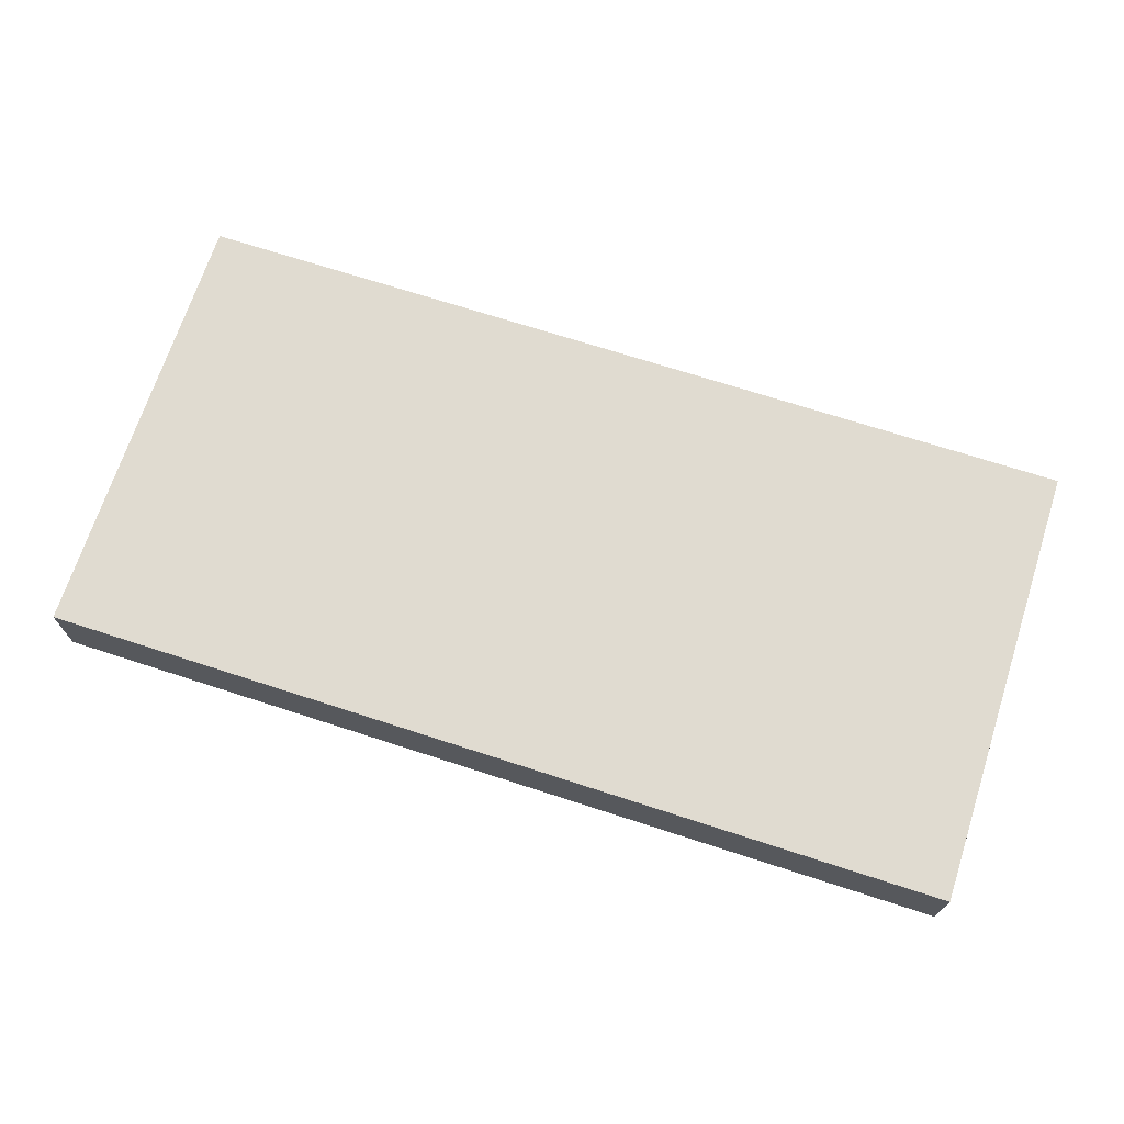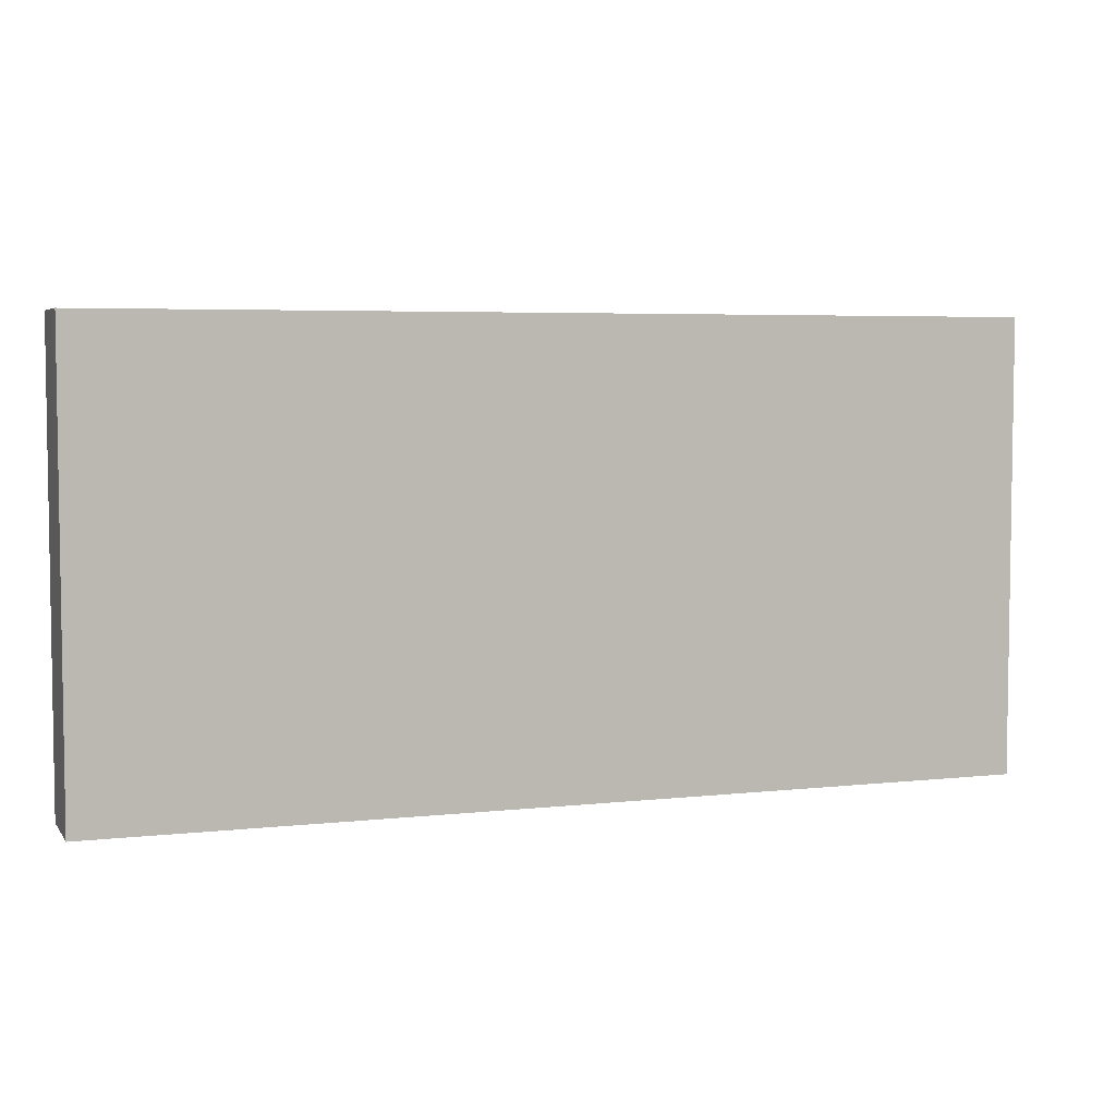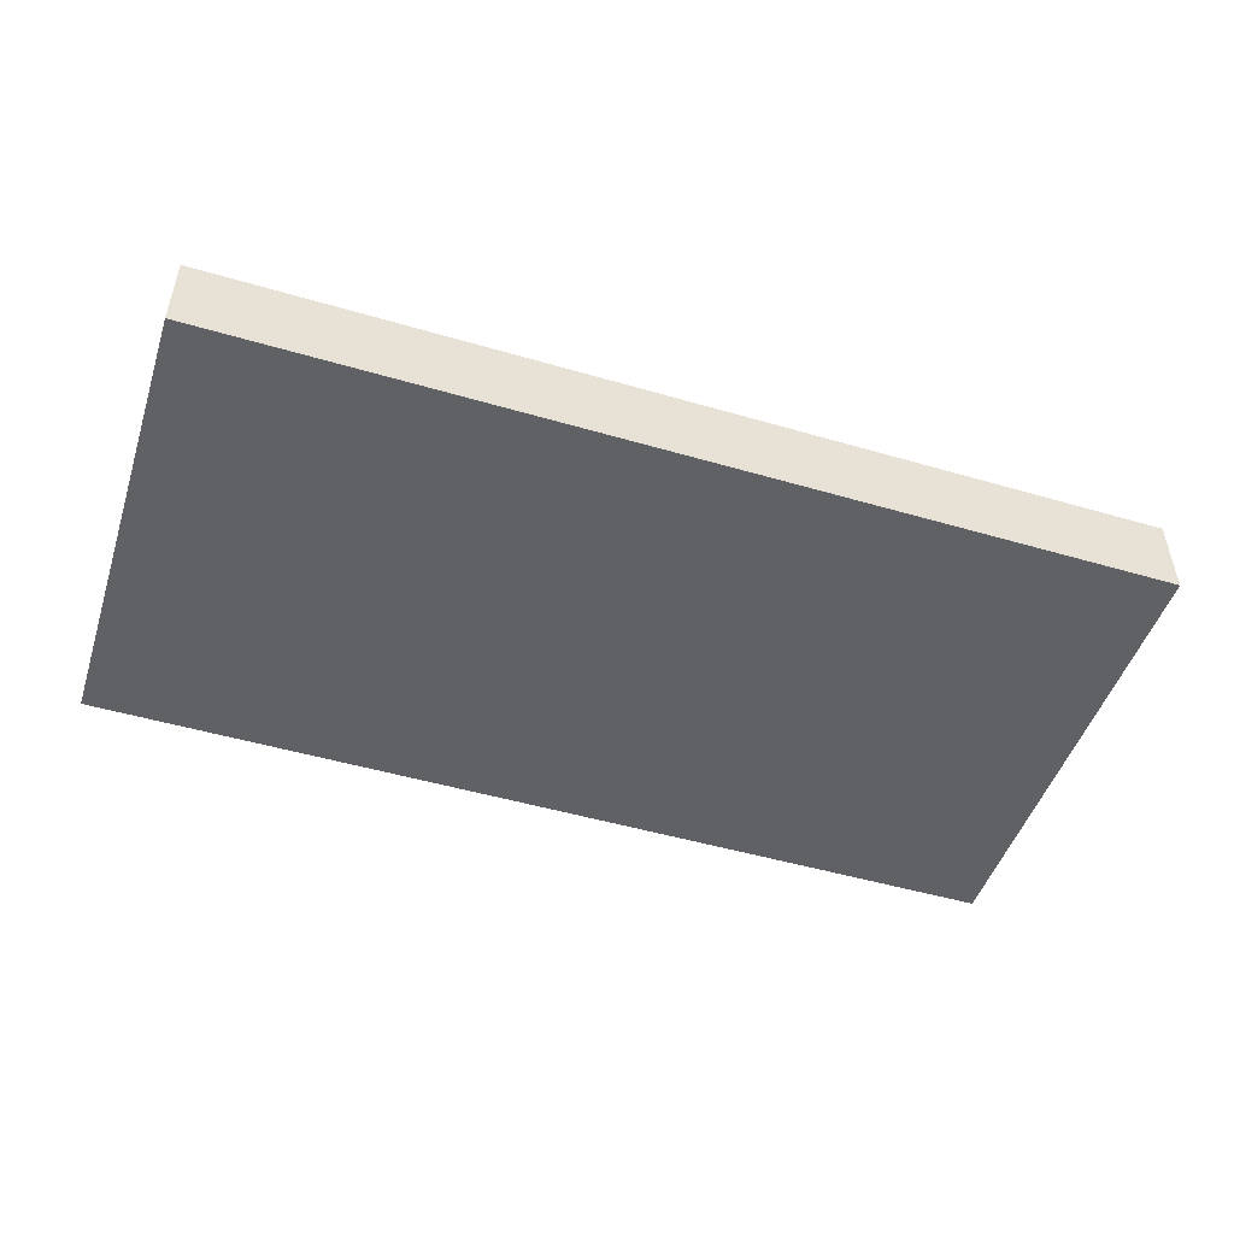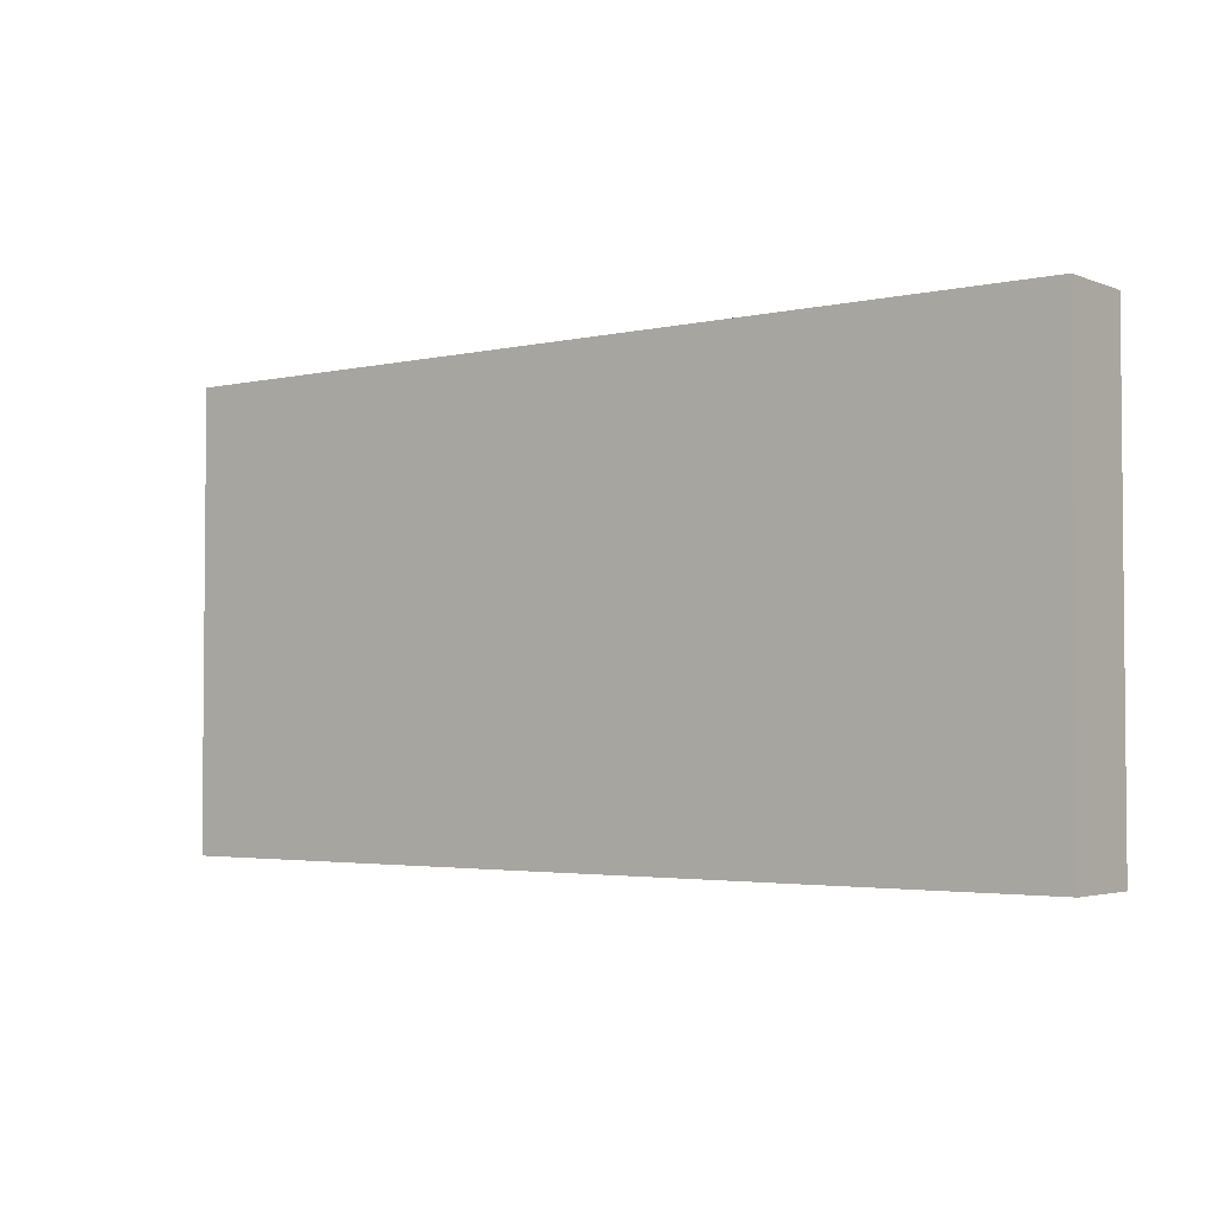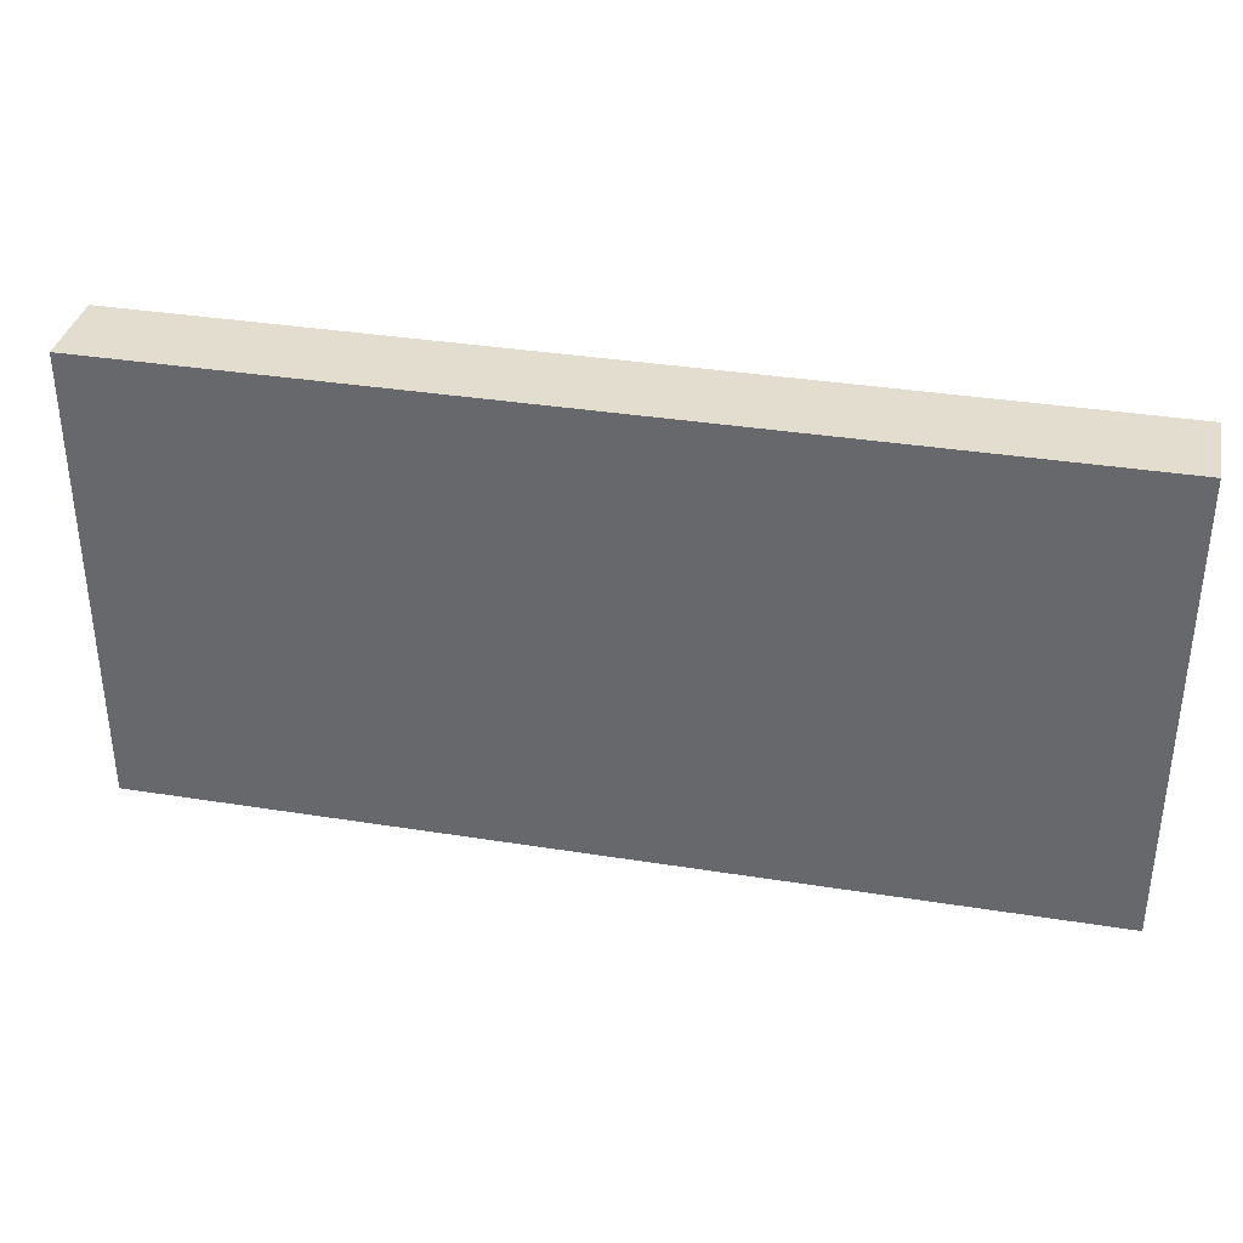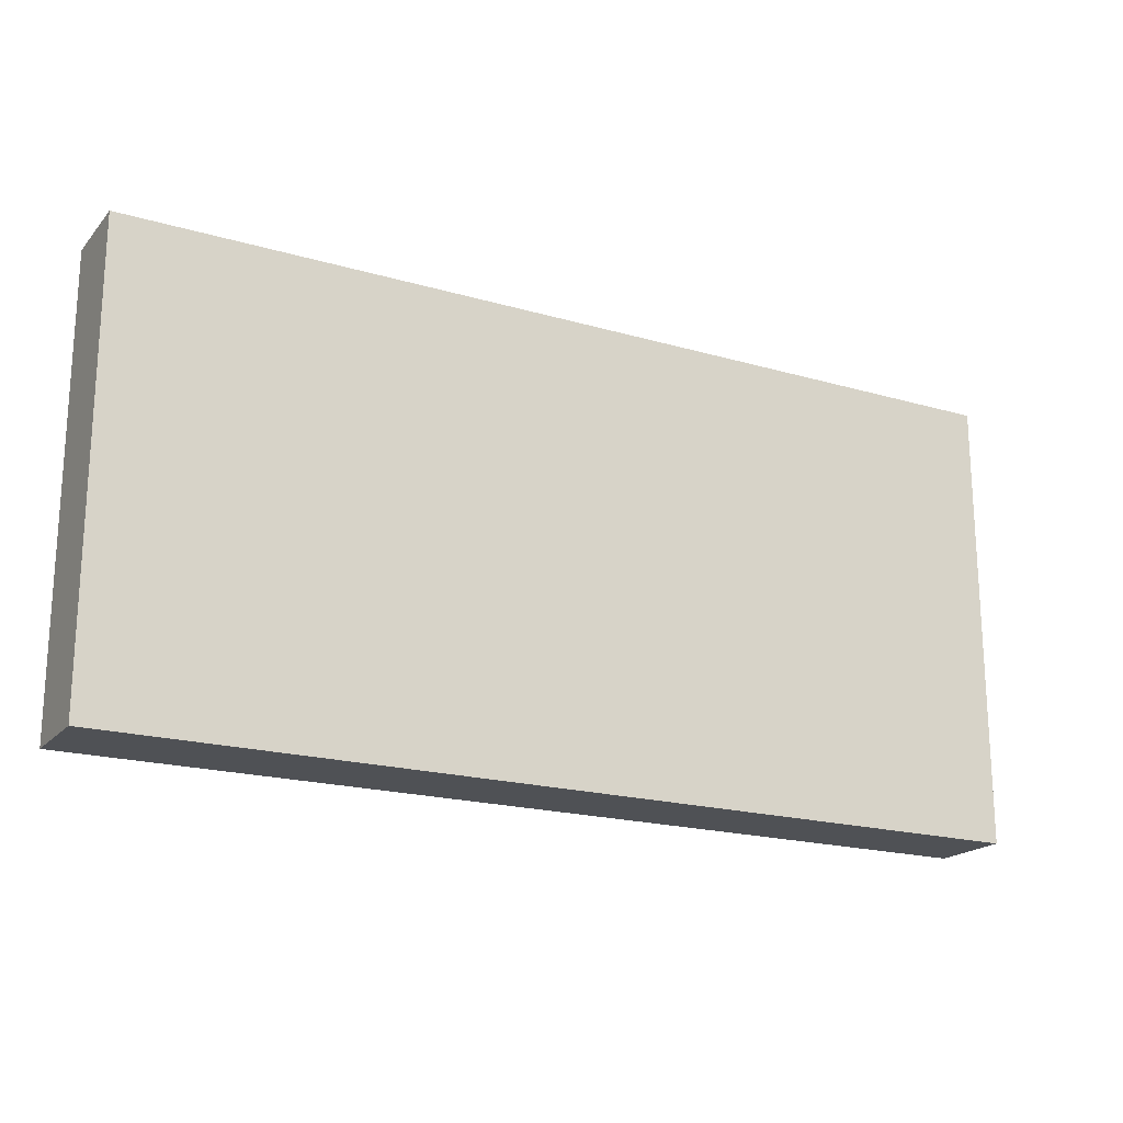
<metadata>
{"format":"obj","ext":"obj","renderer":"f3d","projection":"perspective","resolution":1024,"background":"white","views":[{"elev":70.0,"azim":18.0,"up":"+Y"},{"elev":5.0,"azim":160.5,"up":"+Z"},{"elev":-49.0,"azim":162.0,"up":"+Y"},{"elev":-3.1,"azim":-142.3,"up":"+Z"},{"elev":35.6,"azim":11.9,"up":"+Z"},{"elev":-19.5,"azim":151.5,"up":"+Z"}]}
</metadata>
<code>
o Cube.006
v -0.3954 0.03513 0.1946
v -0.3954 -0.03513 -0.1946
v -0.3954 -0.03513 0.1946
v -0.3954 0.03513 -0.1946
v 0.3954 -0.03513 -0.1946
v 0.3954 0.03513 -0.1946
v 0.3954 -0.03513 0.1946
v 0.3954 0.03513 0.1946
f 1 2 3
f 4 5 2
f 6 7 5
f 8 3 7
f 5 3 2
f 4 8 6
f 1 4 2
f 4 6 5
f 6 8 7
f 8 1 3
f 5 7 3
f 4 1 8

</code>
